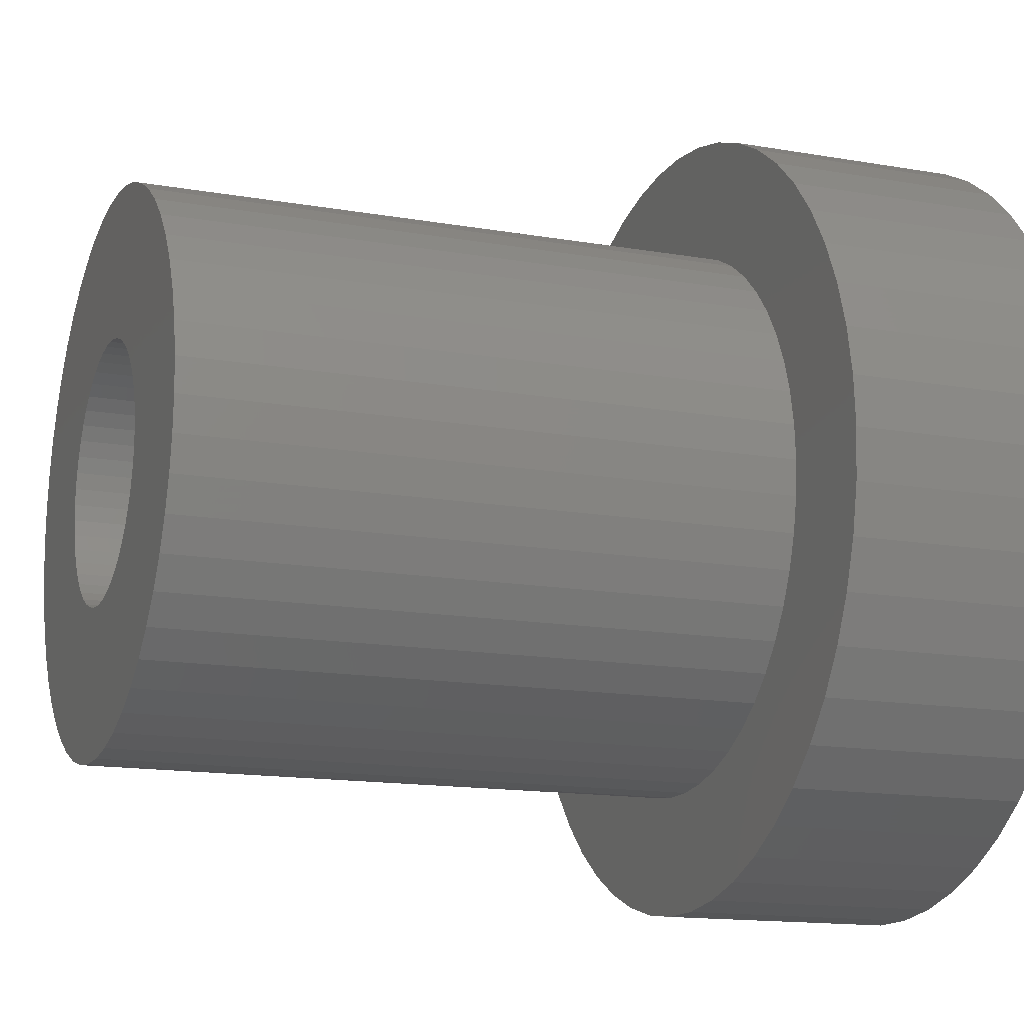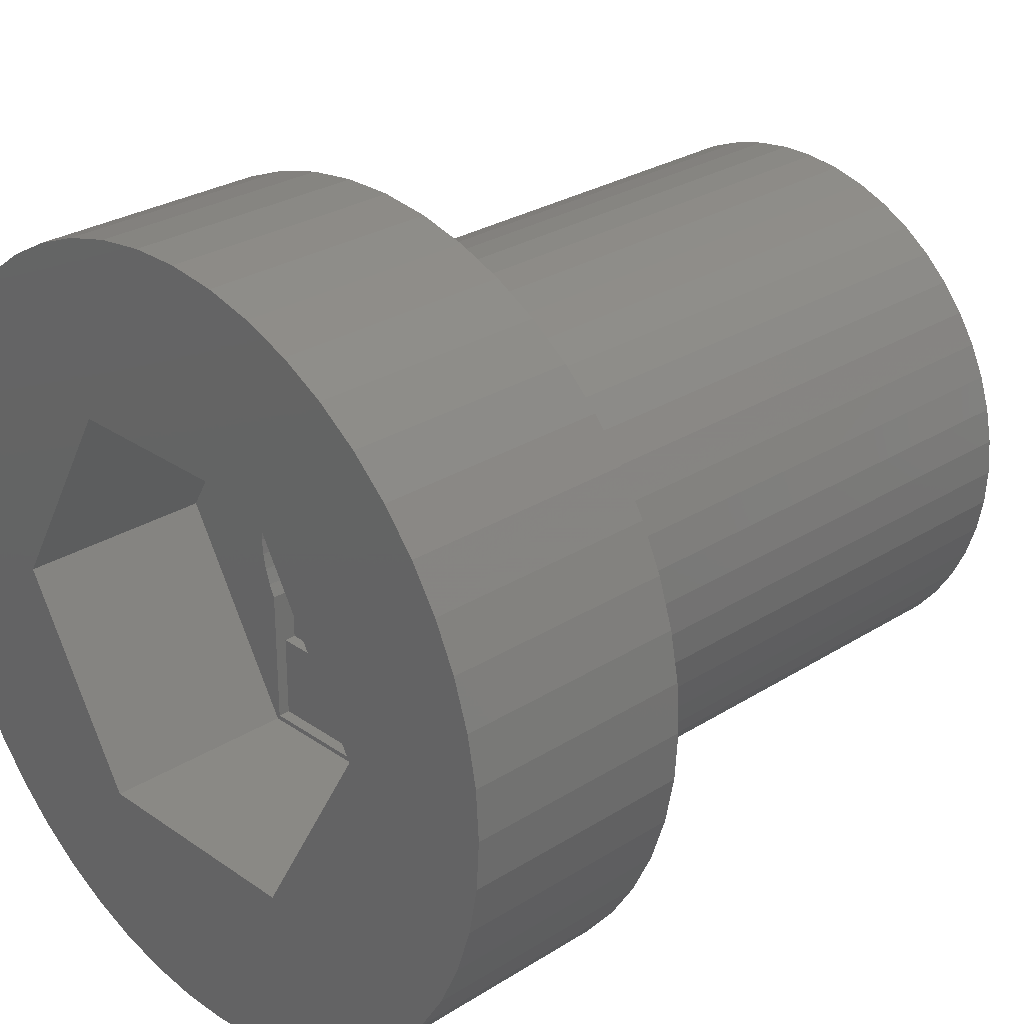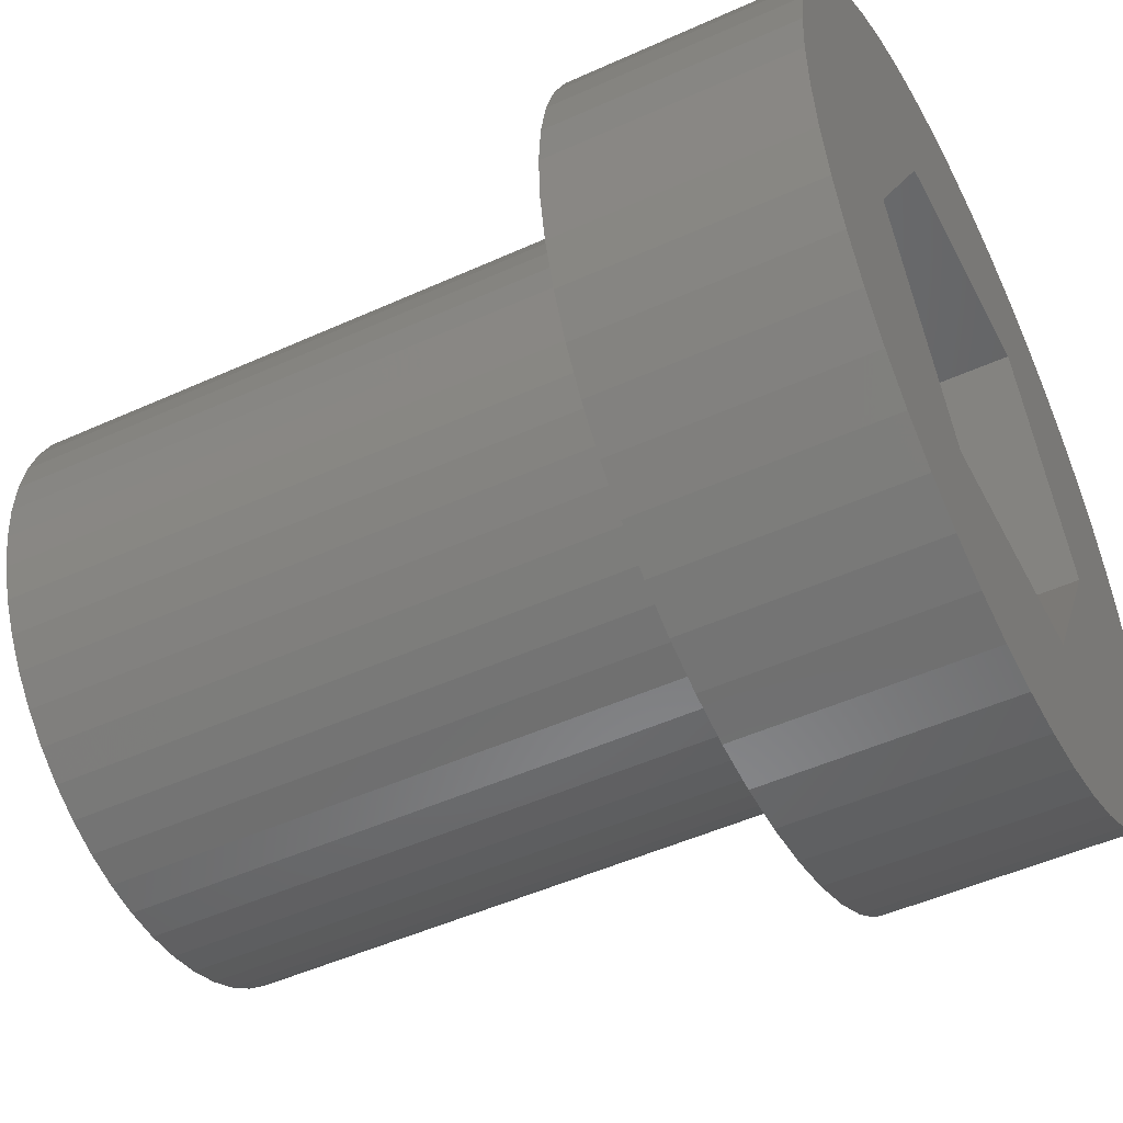
<metadata>
{"format":"stl","ext":"stl","renderer":"f3d","projection":"perspective","resolution":1024,"background":"white","views":[{"elev":-14.5,"azim":-110.9,"up":"+Y"},{"elev":28.0,"azim":46.3,"up":"+Y"},{"elev":-49.2,"azim":-63.3,"up":"+Y"}]}
</metadata>
<code>
# stl→obj: 344 verts, 688 faces
v 10 0 30
v 9.921 1.253 24
v 9.921 1.253 30
v 10 0 24
v -10 0 24
v -9.921 1.253 30
v -9.921 1.253 24
v -10 0 30
v 0.6279 9.98 24
v -0.6279 9.98 30
v 0.6279 9.98 30
v -0.6279 9.98 24
v -0.6279 -9.98 24
v 0.6279 -9.98 30
v -0.6279 -9.98 30
v 0.6279 -9.98 24
v 7.29 6.845 24
v 6.374 7.705 30
v 7.29 6.845 30
v 6.374 7.705 24
v -6.374 7.705 24
v -7.29 6.845 30
v -6.374 7.705 30
v -7.29 6.845 24
v -3.09 9.511 24
v -4.258 9.048 30
v -3.09 9.511 30
v -4.258 9.048 24
v 9.298 3.681 30
v 8.763 4.818 24
v 8.763 4.818 30
v 9.298 3.681 24
v 8.09 5.878 24
v 8.09 5.878 30
v 4.258 9.048 24
v 3.09 9.511 30
v 4.258 9.048 30
v 3.09 9.511 24
v 1.874 9.823 30
v 1.874 9.823 24
v 5.358 8.443 24
v 5.358 8.443 30
v -8.763 4.818 24
v -8.09 5.878 30
v -8.09 5.878 24
v -8.763 4.818 30
v -9.686 2.487 24
v -9.298 3.681 30
v -9.298 3.681 24
v -9.686 2.487 30
v -5.358 8.443 30
v -5.358 8.443 24
v -1.874 9.823 30
v -1.874 9.823 24
v 1.874 -9.823 30
v 1.874 -9.823 24
v 9.686 2.487 30
v 9.686 2.487 24
v 5.914 0 30
v 9.921 -1.253 30
v 9.686 -2.487 30
v 9.298 -3.681 30
v 2.957 5.122 30
v 8.763 -4.818 30
v 2.957 -5.122 30
v 8.09 -5.878 30
v 7.29 -6.845 30
v -2.957 5.122 30
v 6.374 -7.705 30
v 5.358 -8.443 30
v 4.258 -9.048 30
v 3.09 -9.511 30
v -2.957 -5.122 30
v -1.874 -9.823 30
v -3.09 -9.511 30
v -4.258 -9.048 30
v -5.358 -8.443 30
v -8.763 -4.818 30
v -5.914 0 30
v -6.374 -7.705 30
v -7.29 -6.845 30
v -8.09 -5.878 30
v -9.298 -3.681 30
v -9.686 -2.487 30
v -9.921 -1.253 30
v 9.921 -1.253 24
v 8.09 -5.878 24
v 7.29 -6.845 24
v 9.686 -2.487 24
v 9.298 -3.681 24
v -4.258 -9.048 24
v -3.09 -9.511 24
v 7 0 24
v 6.945 -0.8773 24
v 6.78 -1.741 24
v 6.945 0.8773 24
v 6.508 -2.577 24
v 8.763 -4.818 24
v 6.134 -3.372 24
v 6.78 1.741 24
v 5.663 -4.114 24
v 6.508 2.577 24
v 5.103 -4.792 24
v 6.374 -7.705 24
v 4.462 -5.394 24
v 5.358 -8.443 24
v 3.751 -5.91 24
v 4.258 -9.048 24
v 2.98 -6.334 24
v 3.09 -9.511 24
v 2.163 -6.657 24
v 1.312 -6.876 24
v 0.4395 -6.986 24
v -0.4395 -6.986 24
v -1.312 -6.876 24
v -1.874 -9.823 24
v -2.163 -6.657 24
v -2.98 -6.334 24
v -3.751 -5.91 24
v -5.358 -8.443 24
v -4.462 -5.394 24
v -6.374 -7.705 24
v -5.103 -4.792 24
v -7.29 -6.845 24
v -5.663 -4.114 24
v -8.09 -5.878 24
v -6.134 -3.372 24
v -8.763 -4.818 24
v -9.298 -3.681 24
v -6.508 -2.577 24
v 6.134 3.372 24
v 5.663 4.114 24
v 5.103 4.792 24
v 4.462 5.394 24
v 3.751 5.91 24
v 2.98 6.334 24
v 2.163 6.657 24
v 1.312 6.876 24
v 0.4395 6.986 24
v -0.4395 6.986 24
v -1.312 6.876 24
v -2.163 6.657 24
v -2.98 6.334 24
v -3.751 5.91 24
v -4.462 5.394 24
v -5.103 4.792 24
v -5.663 4.114 24
v -6.134 3.372 24
v -6.508 2.577 24
v -6.78 1.741 24
v -6.945 0.8773 24
v -7 0 24
v -6.78 -1.741 24
v -9.686 -2.487 24
v -6.945 -0.8773 24
v -9.921 -1.253 24
v 6.945 0.8773 9
v 7 0 9
v -7 0 9
v -6.945 0.8773 9
v 0.4395 6.986 9
v -0.4395 6.986 9
v 5.103 4.792 9
v 4.462 5.394 9
v -4.462 5.394 9
v -5.103 4.792 9
v -2.163 6.657 9
v -2.98 6.334 9
v 5.663 -4.114 9
v 5.103 -4.792 9
v 6.134 3.372 9
v 6.508 2.577 9
v 6.78 1.741 9
v 2.98 6.334 9
v 2.163 6.657 9
v 3.751 5.91 9
v -6.508 2.577 9
v -6.134 3.372 9
v -5.663 4.114 9
v -6.78 1.741 9
v -3.751 5.91 9
v -1.312 6.876 9
v -2.163 -6.657 9
v -1.312 -6.876 9
v 0.4395 -6.986 9
v 1.312 -6.876 9
v 5.663 4.114 9
v 1.312 6.876 9
v 6.945 -0.8773 9
v 6.508 -2.577 9
v 6.134 -3.372 9
v -5.663 -4.114 9
v -6.134 -3.372 9
v -6.508 -2.577 9
v -6.78 -1.741 9
v 2.163 -6.657 9
v 2.98 -6.334 9
v -0.4395 -6.986 9
v -2.98 -6.334 9
v -6.945 -0.8773 9
v 4.462 -5.394 9
v 3.751 -5.91 9
v 6.78 -1.741 9
v -5.103 -4.792 9
v -4.462 -5.394 9
v 3.25 0 9
v 3.224 -0.4073 9
v 3.148 -0.8082 9
v 3.224 0.4073 9
v 3.022 -1.196 9
v 2.848 -1.566 9
v 3.148 0.8082 9
v 2.629 -1.91 9
v 2.369 -2.225 9
v 3.022 1.196 9
v 2.072 -2.504 9
v 2.848 1.566 9
v 1.741 -2.744 9
v 1.384 -2.941 9
v 1.004 -3.091 9
v 0.609 -3.192 9
v 0.2041 -3.244 9
v -0.2041 -3.244 9
v -0.609 -3.192 9
v -1.004 -3.091 9
v -1.384 -2.941 9
v -1.741 -2.744 9
v -3.751 -5.91 9
v -2.072 -2.504 9
v -2.369 -2.225 9
v -2.629 -1.91 9
v -2.848 -1.566 9
v 2.629 1.91 9
v 2.369 2.225 9
v 2.072 2.504 9
v 1.741 2.744 9
v 1.384 2.941 9
v 1.004 3.091 9
v 0.609 3.192 9
v 0.2041 3.244 9
v -0.2041 3.244 9
v -0.609 3.192 9
v -1.004 3.091 9
v -1.384 2.941 9
v -1.741 2.744 9
v -2.072 2.504 9
v -2.369 2.225 9
v -2.629 1.91 9
v -2.848 1.566 9
v -3.022 1.196 9
v -3.148 0.8082 9
v -3.224 0.4073 9
v -3.25 0 9
v -3.022 -1.196 9
v -3.148 -0.8082 9
v -3.224 -0.4073 9
v -2.875 -1.508 25
v -2.875 -2.875 24.7
v -2.875 -1.508 24.4
v -2.875 -5 25
v -2.875 -5 24.7
v -2.875 -2.875 24.4
v -2.875 5 25
v -2.875 2.875 24.7
v -2.875 5 24.7
v -2.875 1.508 25
v -2.875 1.508 24.4
v -2.875 2.875 24.4
v -2.957 -5.122 25
v -5.914 0 25
v -3.022 -1.196 25
v -3.148 -0.8082 25
v -3.224 -0.4073 25
v -3.25 0 25
v 2.957 5.122 25
v 2.875 5 25
v -2.957 5.122 25
v -3.022 1.196 25
v -3.148 0.8082 25
v -3.224 0.4073 25
v 5.914 0 25
v 3.224 0.4073 25
v 3.25 0 25
v 3.148 0.8082 25
v 3.022 1.196 25
v 2.875 1.508 25
v 3.224 -0.4073 25
v 3.148 -0.8082 25
v 3.022 -1.196 25
v 2.875 -1.508 25
v 2.957 -5.122 25
v 2.875 -5 25
v 2.875 -2.875 24.7
v 2.875 -1.508 24.4
v 2.875 -2.875 24.4
v 2.875 -5 24.7
v 2.875 2.875 24.4
v 2.875 1.508 24.4
v 2.875 2.875 24.7
v 2.875 5 24.7
v 1.503 -2.875 24.7
v 1.384 -2.941 24.7
v 1.004 -3.091 24.7
v 0.609 -3.192 24.7
v 0.2041 -3.244 24.7
v -0.2041 -3.244 24.7
v -0.609 -3.192 24.7
v -1.004 -3.091 24.7
v -1.384 -2.941 24.7
v -1.503 -2.875 24.7
v 1.503 2.875 24.7
v 1.384 2.941 24.7
v 1.004 3.091 24.7
v 0.609 3.192 24.7
v 0.2041 3.244 24.7
v -0.2041 3.244 24.7
v -0.609 3.192 24.7
v -1.004 3.091 24.7
v -1.384 2.941 24.7
v -1.503 2.875 24.7
v 1.503 2.875 24.4
v -1.503 2.875 24.4
v -1.741 -2.744 24.4
v -1.503 -2.875 24.4
v -2.072 -2.504 24.4
v -2.369 -2.225 24.4
v -2.629 -1.91 24.4
v -2.848 -1.566 24.4
v 2.848 1.566 24.4
v 2.629 1.91 24.4
v 2.369 2.225 24.4
v 2.072 2.504 24.4
v 1.741 2.744 24.4
v -1.741 2.744 24.4
v -2.072 2.504 24.4
v -2.369 2.225 24.4
v -2.629 1.91 24.4
v -2.848 1.566 24.4
v 2.848 -1.566 24.4
v 2.629 -1.91 24.4
v 2.369 -2.225 24.4
v 2.072 -2.504 24.4
v 1.741 -2.744 24.4
v 1.503 -2.875 24.4
f 1 2 3
f 2 1 4
f 5 6 7
f 6 5 8
f 9 10 11
f 10 9 12
f 13 14 15
f 14 13 16
f 17 18 19
f 18 17 20
f 21 22 23
f 22 21 24
f 25 26 27
f 26 25 28
f 29 30 31
f 30 29 32
f 31 33 34
f 33 31 30
f 35 36 37
f 36 35 38
f 38 39 36
f 39 38 40
f 41 37 42
f 37 41 35
f 43 44 45
f 44 43 46
f 45 22 24
f 22 45 44
f 47 48 49
f 48 47 50
f 28 51 26
f 51 28 52
f 12 53 10
f 53 12 54
f 16 55 14
f 55 16 56
f 57 32 29
f 32 57 58
f 3 58 57
f 58 3 2
f 34 17 19
f 17 34 33
f 40 11 39
f 11 40 9
f 20 42 18
f 42 20 41
f 49 46 43
f 46 49 48
f 7 50 47
f 50 7 6
f 59 1 3
f 59 3 57
f 1 59 60
f 59 57 29
f 60 59 61
f 59 29 31
f 61 59 62
f 63 31 34
f 62 59 64
f 63 34 19
f 65 64 59
f 63 19 18
f 64 65 66
f 66 65 67
f 63 18 42
f 63 42 37
f 63 37 36
f 31 63 59
f 39 63 36
f 11 63 39
f 10 63 11
f 68 10 53
f 10 68 63
f 27 68 53
f 26 68 27
f 51 68 26
f 23 68 51
f 22 68 23
f 67 65 69
f 69 65 70
f 70 65 71
f 71 65 72
f 65 55 72
f 65 14 55
f 65 15 14
f 73 15 65
f 15 73 74
f 73 75 74
f 73 76 75
f 73 77 76
f 78 73 79
f 73 80 77
f 44 68 22
f 46 68 44
f 73 81 80
f 68 46 79
f 73 82 81
f 48 79 46
f 73 78 82
f 50 79 48
f 79 83 78
f 6 79 50
f 79 84 83
f 8 79 6
f 79 85 84
f 79 8 85
f 54 27 53
f 27 54 25
f 60 4 1
f 4 60 86
f 67 87 66
f 87 67 88
f 62 89 61
f 89 62 90
f 61 86 60
f 86 61 89
f 91 75 76
f 75 91 92
f 93 4 86
f 94 86 89
f 4 93 2
f 95 89 90
f 96 2 93
f 97 90 98
f 2 96 58
f 99 98 87
f 100 58 96
f 101 87 88
f 58 100 32
f 102 32 100
f 86 94 93
f 89 95 94
f 90 97 95
f 103 88 104
f 98 99 97
f 87 101 99
f 105 104 106
f 88 103 101
f 104 105 103
f 107 106 108
f 106 107 105
f 109 108 110
f 108 109 107
f 110 111 109
f 56 111 110
f 56 112 111
f 16 112 56
f 16 113 112
f 16 114 113
f 13 114 16
f 13 115 114
f 116 115 13
f 116 117 115
f 92 117 116
f 117 92 118
f 91 118 92
f 118 91 119
f 120 119 91
f 119 120 121
f 122 121 120
f 121 122 123
f 124 123 122
f 123 124 125
f 126 125 124
f 125 126 127
f 128 127 126
f 129 130 128
f 127 128 130
f 32 102 30
f 131 30 102
f 30 131 33
f 132 33 131
f 33 132 17
f 133 17 132
f 17 133 20
f 134 20 133
f 20 134 41
f 135 41 134
f 41 135 35
f 136 35 135
f 35 136 38
f 137 38 136
f 137 40 38
f 138 40 137
f 138 9 40
f 139 9 138
f 140 9 139
f 140 12 9
f 141 12 140
f 141 54 12
f 142 54 141
f 25 142 143
f 142 25 54
f 28 143 144
f 143 28 25
f 52 144 145
f 21 145 146
f 144 52 28
f 24 146 147
f 45 147 148
f 145 21 52
f 43 148 149
f 49 149 150
f 47 150 151
f 146 24 21
f 7 151 152
f 130 129 153
f 154 153 129
f 147 45 24
f 153 154 155
f 148 43 45
f 156 155 154
f 149 49 43
f 155 156 152
f 150 47 49
f 5 152 156
f 151 7 47
f 152 5 7
f 110 71 72
f 71 110 108
f 52 23 51
f 23 52 21
f 108 70 71
f 70 108 106
f 66 98 64
f 98 66 87
f 124 82 126
f 82 124 81
f 129 84 154
f 84 129 83
f 56 72 55
f 72 56 110
f 104 67 69
f 67 104 88
f 106 69 70
f 69 106 104
f 64 90 62
f 90 64 98
f 116 15 74
f 15 116 13
f 120 76 77
f 76 120 91
f 92 74 75
f 74 92 116
f 126 78 128
f 78 126 82
f 128 83 129
f 83 128 78
f 154 85 156
f 85 154 84
f 156 8 5
f 8 156 85
f 124 80 81
f 80 124 122
f 122 77 80
f 77 122 120
f 93 157 96
f 157 93 158
f 159 151 160
f 151 159 152
f 161 140 139
f 140 161 162
f 163 134 133
f 134 163 164
f 165 146 145
f 146 165 166
f 167 143 142
f 143 167 168
f 103 169 101
f 169 103 170
f 102 171 131
f 171 102 172
f 96 173 100
f 173 96 157
f 174 137 136
f 137 174 175
f 164 135 134
f 135 164 176
f 177 148 178
f 148 177 149
f 178 147 179
f 147 178 148
f 180 149 177
f 149 180 150
f 181 145 144
f 145 181 165
f 162 141 140
f 141 162 182
f 183 115 117
f 115 183 184
f 185 112 113
f 112 185 186
f 100 172 102
f 172 100 173
f 132 163 133
f 163 132 187
f 131 187 132
f 187 131 171
f 175 138 137
f 138 175 188
f 188 139 138
f 139 188 161
f 176 136 135
f 136 176 174
f 179 146 166
f 146 179 147
f 160 150 180
f 150 160 151
f 168 144 143
f 144 168 181
f 182 142 141
f 142 182 167
f 94 158 93
f 158 94 189
f 99 190 97
f 190 99 191
f 101 191 99
f 191 101 169
f 192 127 193
f 127 192 125
f 193 130 194
f 130 193 127
f 194 153 195
f 153 194 130
f 196 109 111
f 109 196 197
f 186 111 112
f 111 186 196
f 198 113 114
f 113 198 185
f 199 117 118
f 117 199 183
f 200 152 159
f 152 200 155
f 201 103 105
f 103 201 170
f 197 107 109
f 107 197 202
f 97 203 95
f 203 97 190
f 95 189 94
f 189 95 203
f 184 114 115
f 114 184 198
f 204 121 123
f 121 204 205
f 204 125 192
f 125 204 123
f 206 158 189
f 207 189 203
f 158 206 157
f 208 203 190
f 209 157 206
f 210 190 191
f 157 209 173
f 211 191 169
f 212 173 209
f 213 169 170
f 173 212 172
f 214 170 201
f 215 172 212
f 216 201 202
f 172 215 171
f 217 171 215
f 189 207 206
f 203 208 207
f 190 210 208
f 218 202 197
f 191 211 210
f 169 213 211
f 170 214 213
f 219 197 196
f 201 216 214
f 202 218 216
f 197 219 218
f 220 196 186
f 196 220 219
f 186 221 220
f 185 221 186
f 185 222 221
f 185 223 222
f 198 223 185
f 198 224 223
f 184 224 198
f 224 184 225
f 183 225 184
f 225 183 226
f 199 226 183
f 226 199 227
f 228 227 199
f 227 228 229
f 205 229 228
f 229 205 230
f 204 230 205
f 230 204 231
f 192 231 204
f 231 192 232
f 193 232 192
f 171 217 187
f 233 187 217
f 187 233 163
f 234 163 233
f 163 234 164
f 235 164 234
f 164 235 176
f 236 176 235
f 176 236 174
f 237 174 236
f 174 237 175
f 238 175 237
f 175 238 188
f 239 188 238
f 239 161 188
f 240 161 239
f 241 161 240
f 241 162 161
f 242 162 241
f 182 242 243
f 242 182 162
f 167 243 244
f 168 244 245
f 181 245 246
f 243 167 182
f 165 246 247
f 166 247 248
f 179 248 249
f 244 168 167
f 178 249 250
f 177 250 251
f 180 251 252
f 160 252 253
f 232 193 254
f 245 181 168
f 194 254 193
f 246 165 181
f 254 194 255
f 247 166 165
f 195 255 194
f 248 179 166
f 255 195 256
f 249 178 179
f 200 256 195
f 250 177 178
f 256 200 253
f 251 180 177
f 159 253 200
f 252 160 180
f 253 159 160
f 195 155 200
f 155 195 153
f 202 105 107
f 105 202 201
f 228 118 119
f 118 228 199
f 205 119 121
f 119 205 228
f 257 258 259
f 260 258 257
f 258 260 261
f 259 258 262
f 263 264 265
f 266 264 263
f 267 264 266
f 264 267 268
f 257 269 260
f 270 257 271
f 270 271 272
f 270 272 273
f 270 273 274
f 257 270 269
f 275 263 276
f 277 263 275
f 277 266 263
f 270 266 277
f 266 270 278
f 278 270 279
f 279 270 280
f 280 270 274
f 281 282 283
f 281 284 282
f 281 285 284
f 286 281 275
f 286 275 276
f 281 286 285
f 287 281 283
f 288 281 287
f 289 281 288
f 290 281 289
f 281 290 291
f 292 291 290
f 260 291 292
f 291 260 269
f 293 294 295
f 294 293 290
f 292 293 296
f 293 292 290
f 297 298 299
f 299 276 300
f 299 286 276
f 286 299 298
f 265 276 263
f 276 265 300
f 301 296 293
f 302 296 301
f 303 296 302
f 304 296 303
f 305 296 304
f 306 296 305
f 261 306 307
f 261 307 308
f 261 308 309
f 261 310 258
f 310 261 309
f 306 261 296
f 300 311 299
f 300 312 311
f 300 313 312
f 300 314 313
f 300 315 314
f 300 316 315
f 265 316 300
f 316 265 317
f 317 265 318
f 318 265 319
f 265 320 319
f 320 265 264
f 296 260 292
f 260 296 261
f 321 299 311
f 299 321 297
f 268 320 264
f 320 268 322
f 323 262 324
f 325 262 323
f 326 262 325
f 327 262 326
f 328 262 327
f 262 328 259
f 297 329 298
f 297 330 329
f 297 331 330
f 297 332 331
f 297 333 332
f 333 297 321
f 268 334 322
f 268 335 334
f 268 336 335
f 268 337 336
f 268 338 337
f 338 268 267
f 339 295 294
f 340 295 339
f 341 295 340
f 342 295 341
f 343 295 342
f 295 343 344
f 295 301 293
f 301 295 344
f 324 258 310
f 258 324 262
f 217 298 329
f 215 298 217
f 285 298 215
f 298 285 286
f 279 250 278
f 250 279 251
f 217 330 233
f 330 217 329
f 238 312 313
f 312 238 237
f 244 318 319
f 318 244 243
f 266 278 267
f 267 249 338
f 250 267 278
f 267 250 249
f 207 283 206
f 283 207 287
f 343 218 344
f 344 302 301
f 219 344 218
f 344 219 302
f 240 314 315
f 314 240 239
f 236 332 333
f 332 236 235
f 337 247 336
f 247 337 248
f 334 245 322
f 322 319 320
f 244 322 245
f 322 244 319
f 242 316 317
f 316 242 241
f 246 334 335
f 334 246 245
f 206 282 209
f 282 206 283
f 216 343 342
f 343 216 218
f 210 288 208
f 288 210 289
f 224 308 307
f 308 224 225
f 212 285 215
f 285 212 284
f 235 331 332
f 331 235 234
f 241 315 316
f 315 241 240
f 239 313 314
f 313 239 238
f 274 252 280
f 252 274 253
f 280 251 279
f 251 280 252
f 338 248 337
f 248 338 249
f 243 317 318
f 317 243 242
f 247 335 336
f 335 247 246
f 208 287 207
f 287 208 288
f 213 339 211
f 339 213 340
f 210 294 289
f 211 294 210
f 294 211 339
f 289 294 290
f 221 305 304
f 305 221 222
f 209 284 212
f 284 209 282
f 233 331 234
f 331 233 330
f 312 321 311
f 237 321 312
f 237 333 321
f 333 237 236
f 223 307 306
f 307 223 224
f 273 253 274
f 253 273 256
f 271 255 272
f 255 271 254
f 326 231 327
f 231 326 230
f 214 342 341
f 342 214 216
f 227 325 323
f 325 227 229
f 222 306 305
f 306 222 223
f 272 256 273
f 256 272 255
f 229 326 325
f 326 229 230
f 259 271 257
f 271 259 254
f 232 259 328
f 259 232 254
f 220 304 303
f 304 220 221
f 214 340 213
f 340 214 341
f 309 324 310
f 226 324 309
f 226 323 324
f 323 226 227
f 327 232 328
f 232 327 231
f 219 303 302
f 303 219 220
f 225 309 308
f 309 225 226
f 79 277 68
f 277 79 270
f 277 63 68
f 63 277 275
f 291 59 281
f 59 291 65
f 281 63 275
f 63 281 59
f 291 73 65
f 73 291 269
f 73 270 79
f 270 73 269

</code>
